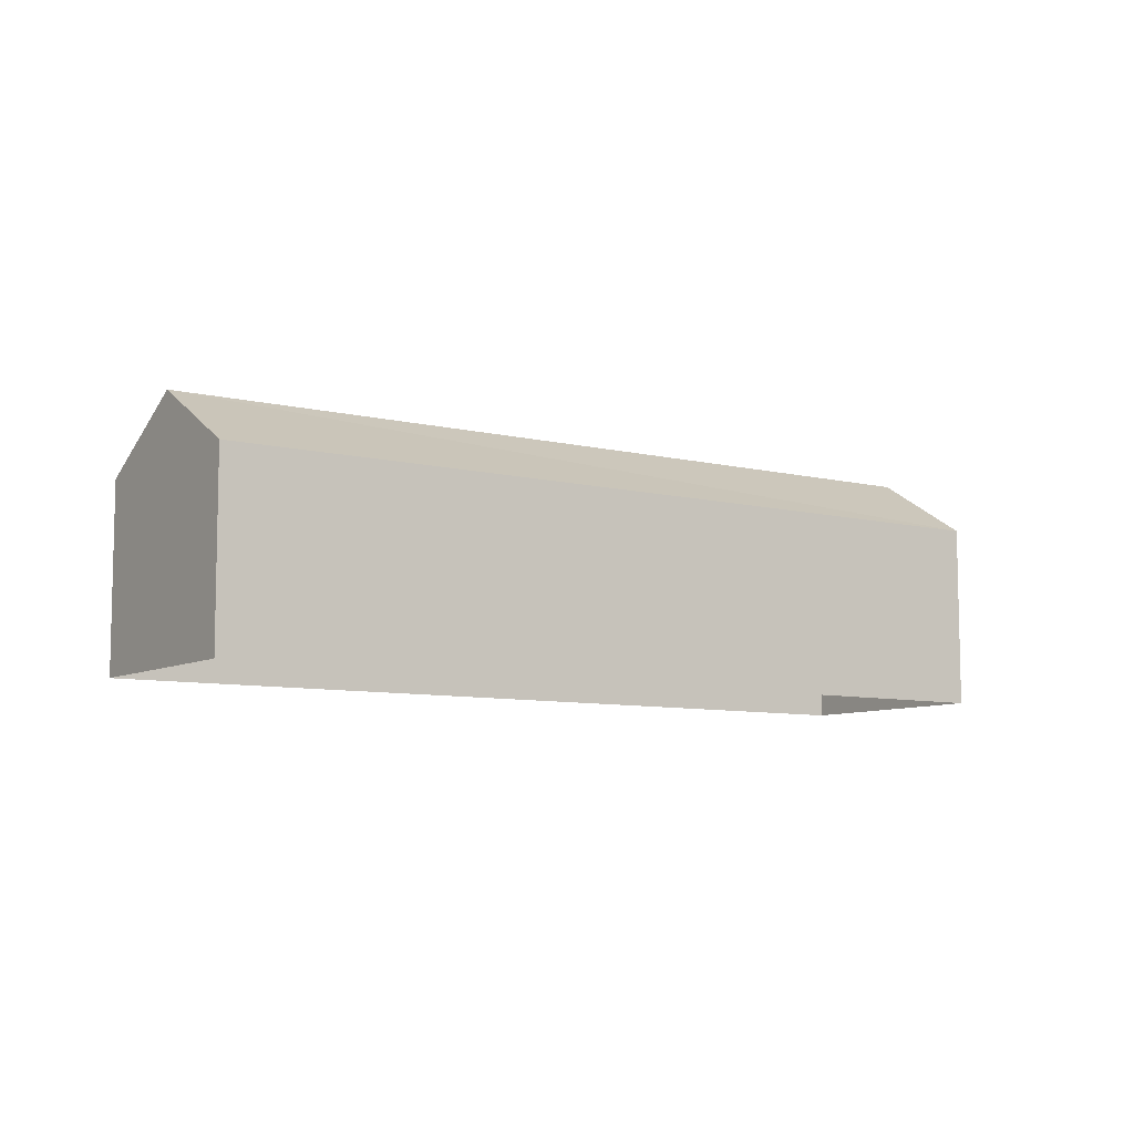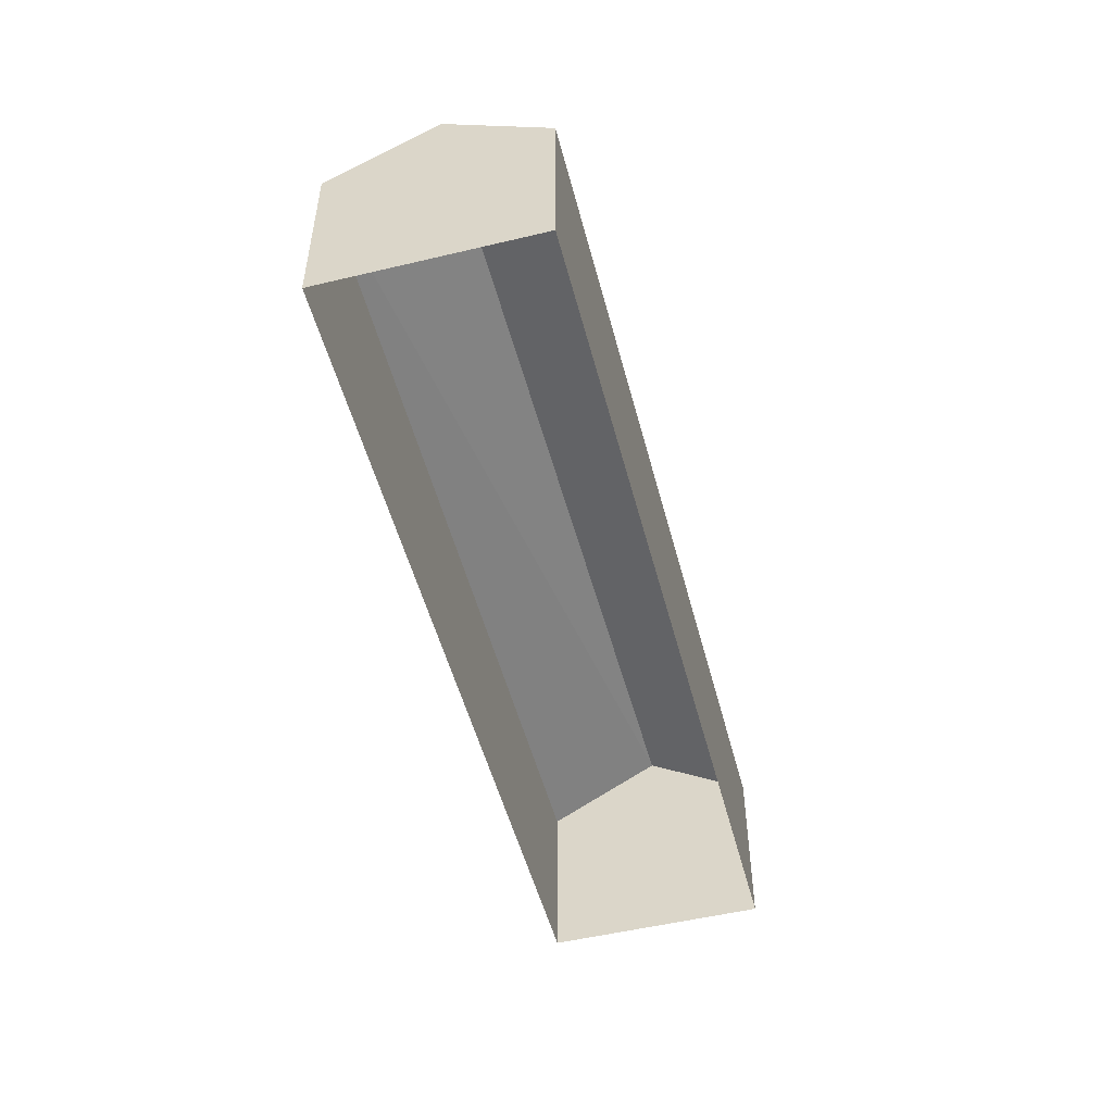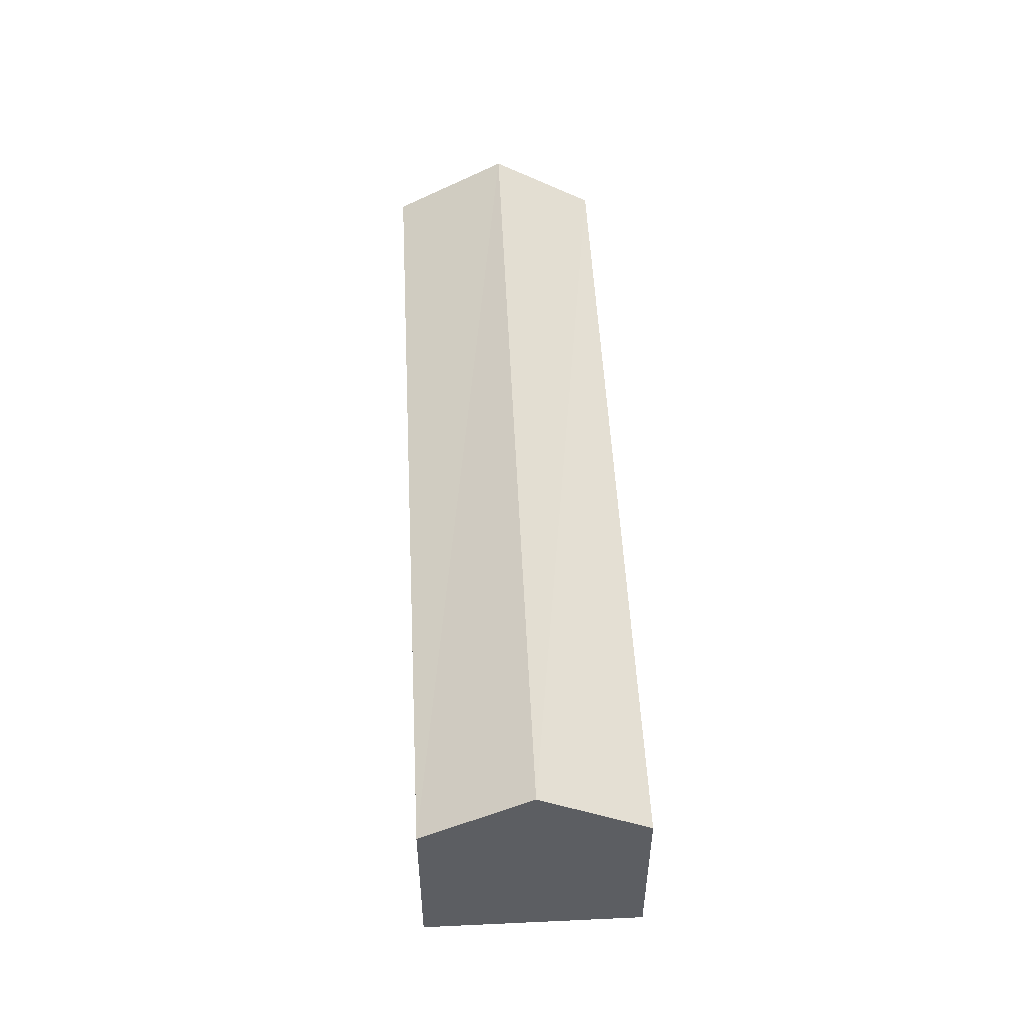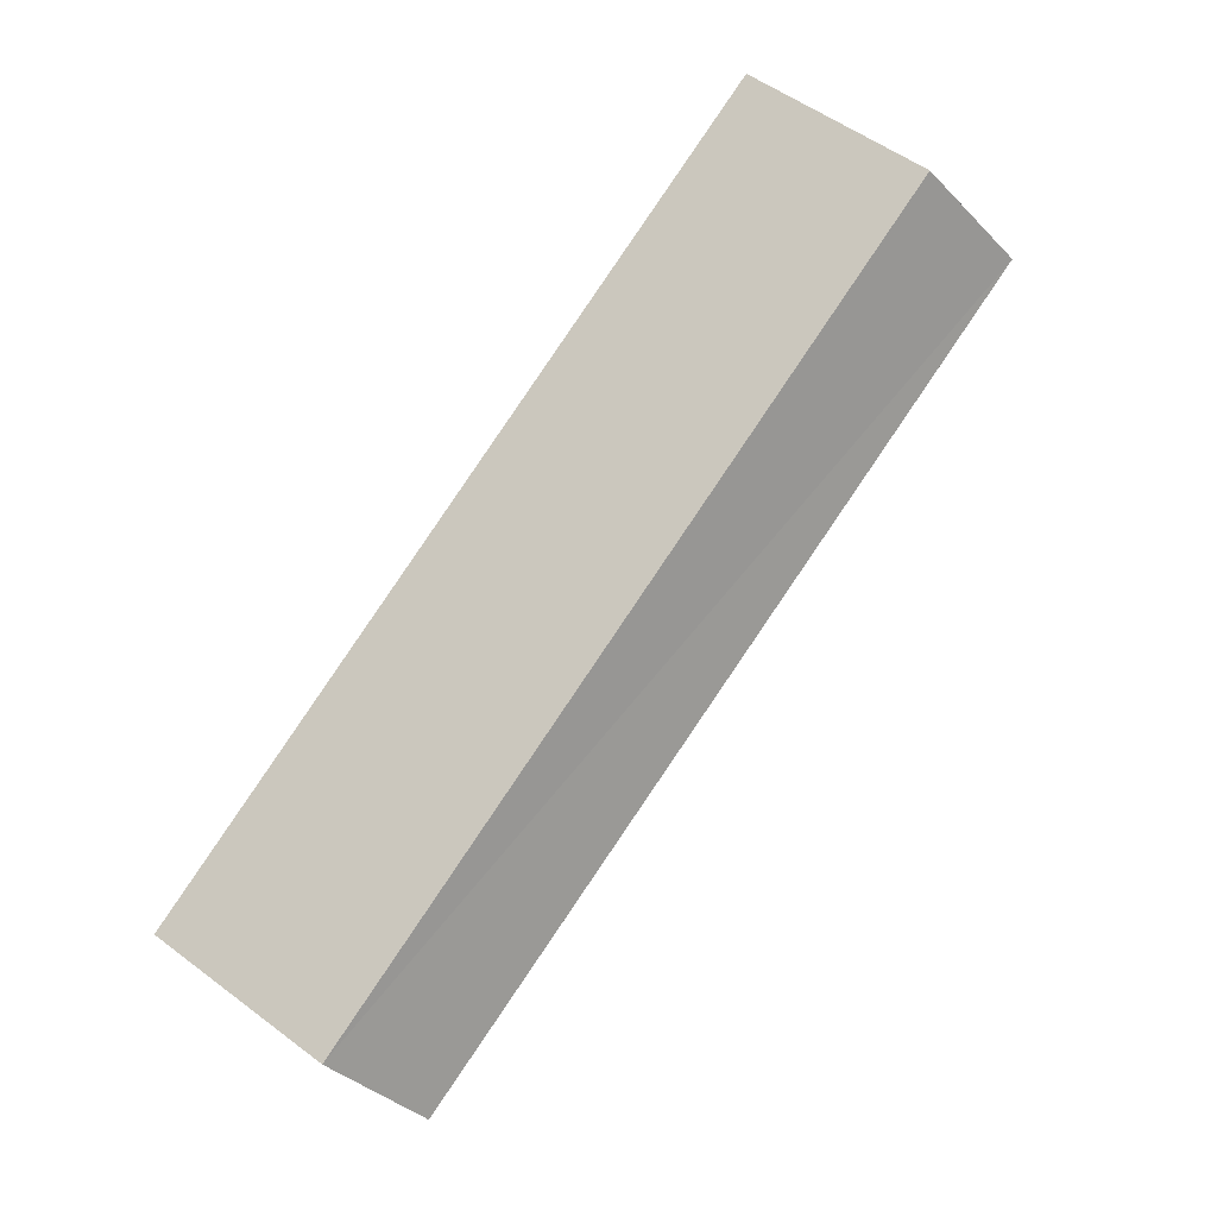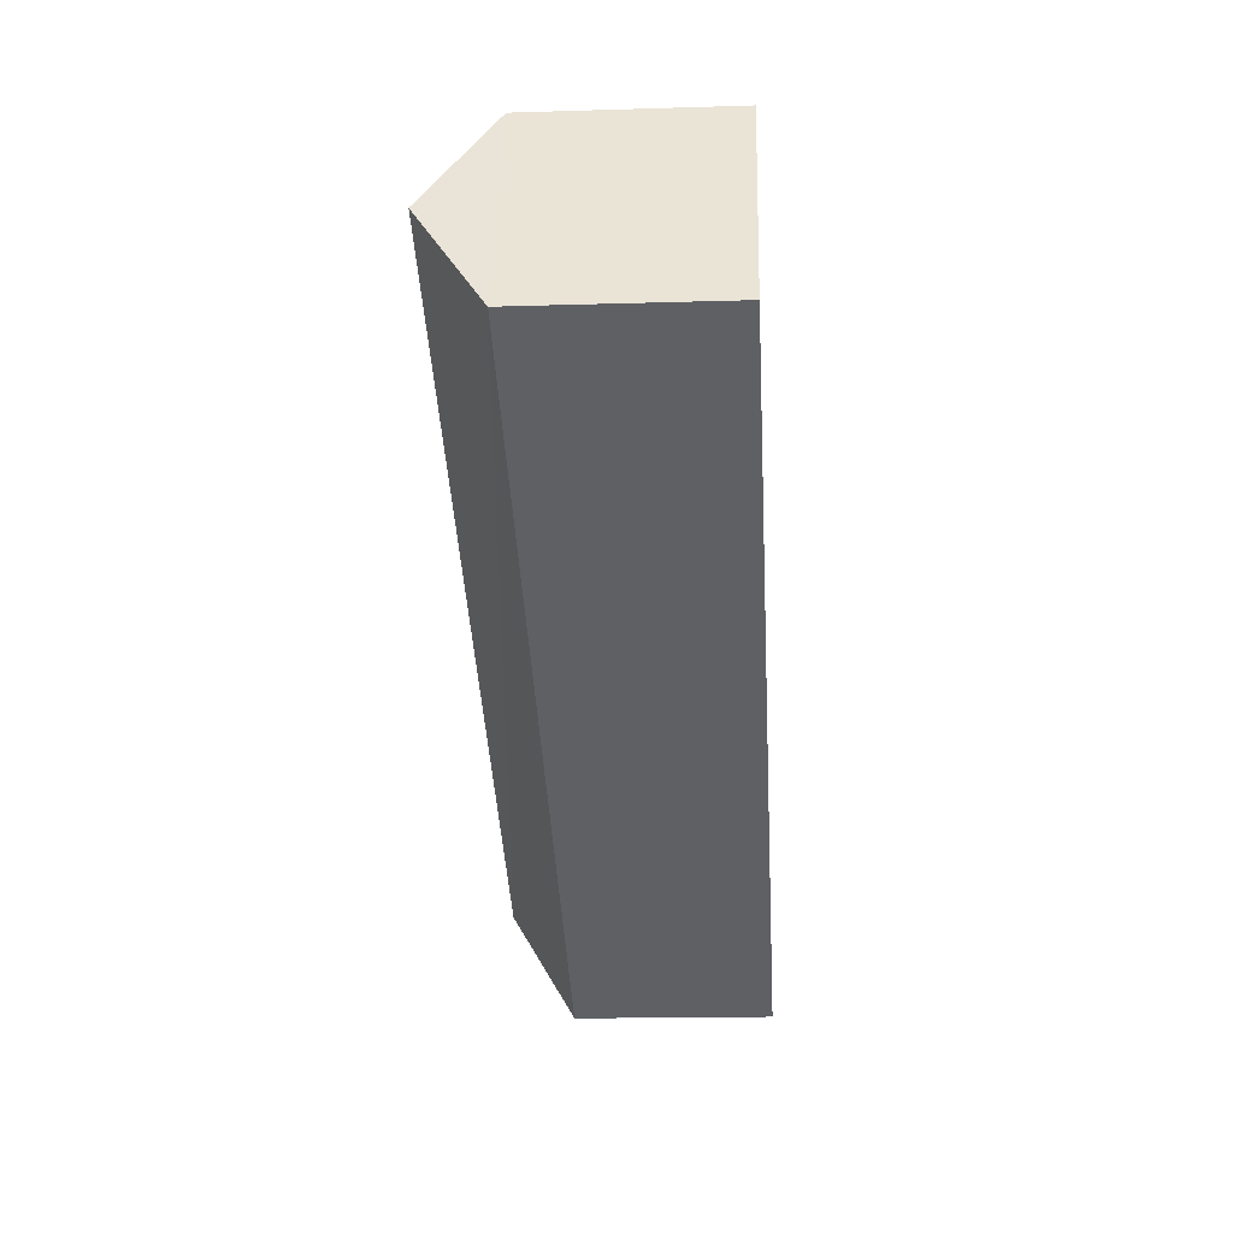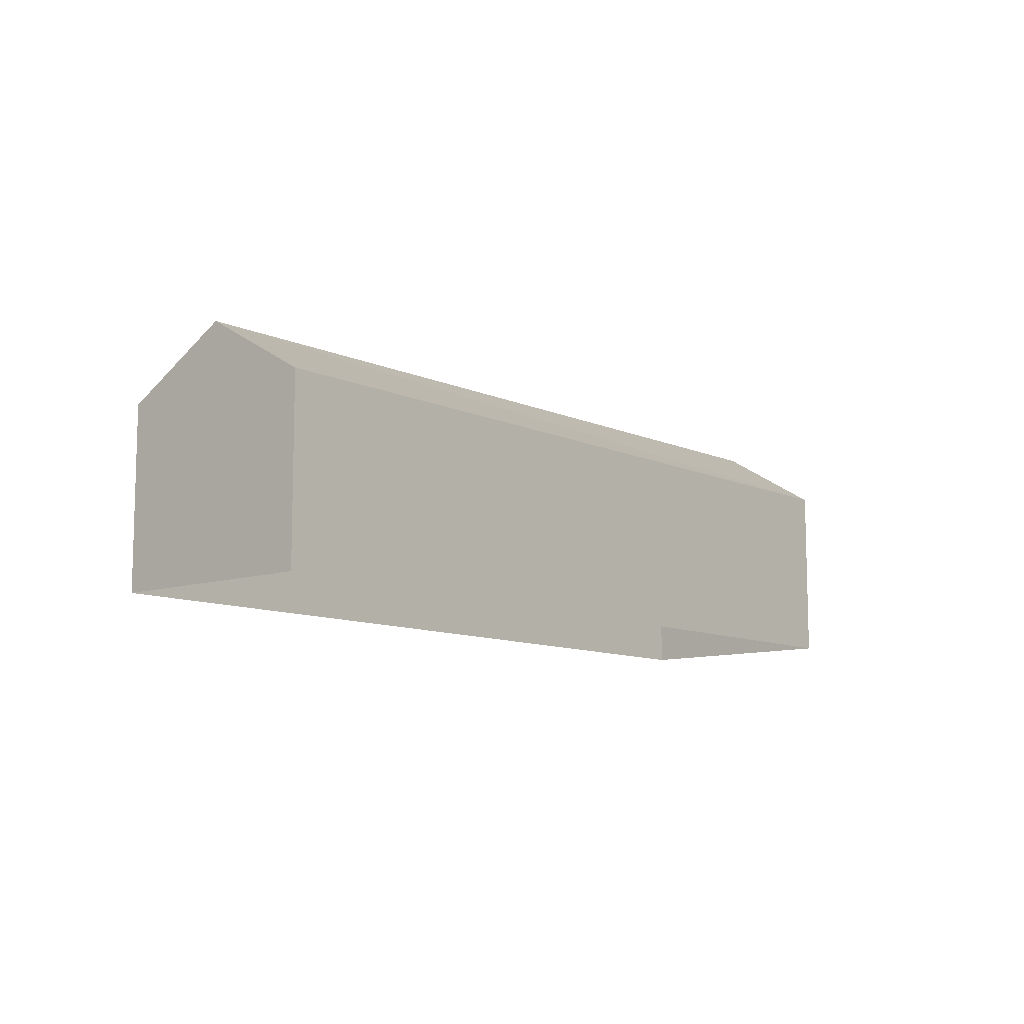
<metadata>
{"format":"obj","ext":"obj","renderer":"f3d","projection":"perspective","resolution":1024,"background":"white","views":[{"elev":-8.1,"azim":171.1,"up":"+Z"},{"elev":-51.5,"azim":130.3,"up":"+Z"},{"elev":51.7,"azim":112.9,"up":"+Z"},{"elev":53.9,"azim":-51.4,"up":"+Y"},{"elev":-17.1,"azim":93.6,"up":"+Y"},{"elev":-10.1,"azim":156.1,"up":"+Z"}]}
</metadata>
<code>
v -9124 -3.626e+04 17.19
v -9100 -3.625e+04 17.17
v -9121 -3.626e+04 17.18
v -9102 -3.625e+04 17.18
v -9100 -3.625e+04 22.24
v -9122 -3.626e+04 23.99
v -9121 -3.626e+04 22.25
v -9101 -3.625e+04 23.98
v -9124 -3.626e+04 22.25
v -9102 -3.625e+04 22.24
f 1 2 3
f 1 4 2
f 5 6 7
f 8 6 5
f 6 8 9
f 9 8 10
f 8 5 10
f 6 9 7
f 7 1 3
f 7 9 1
f 10 4 1
f 9 10 1
f 5 2 4
f 10 5 4
f 5 3 2
f 5 7 3

</code>
